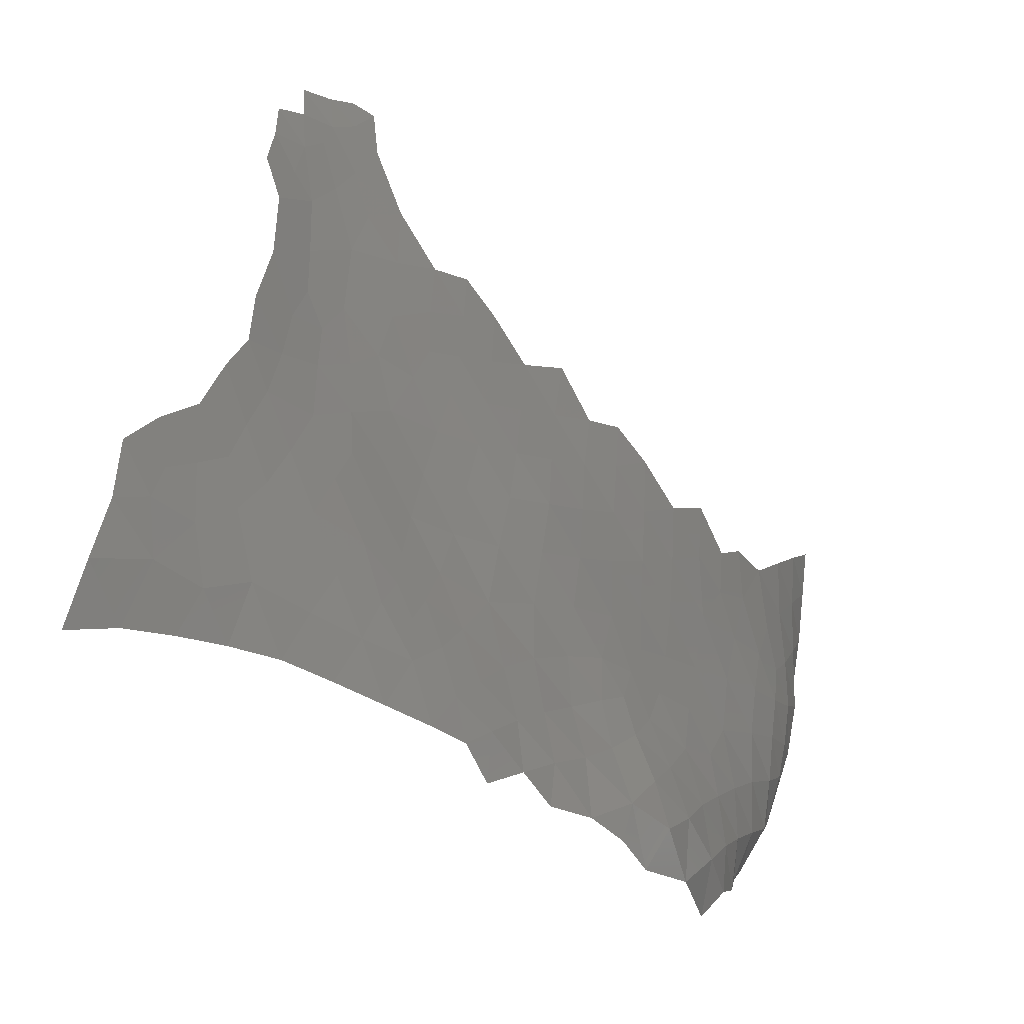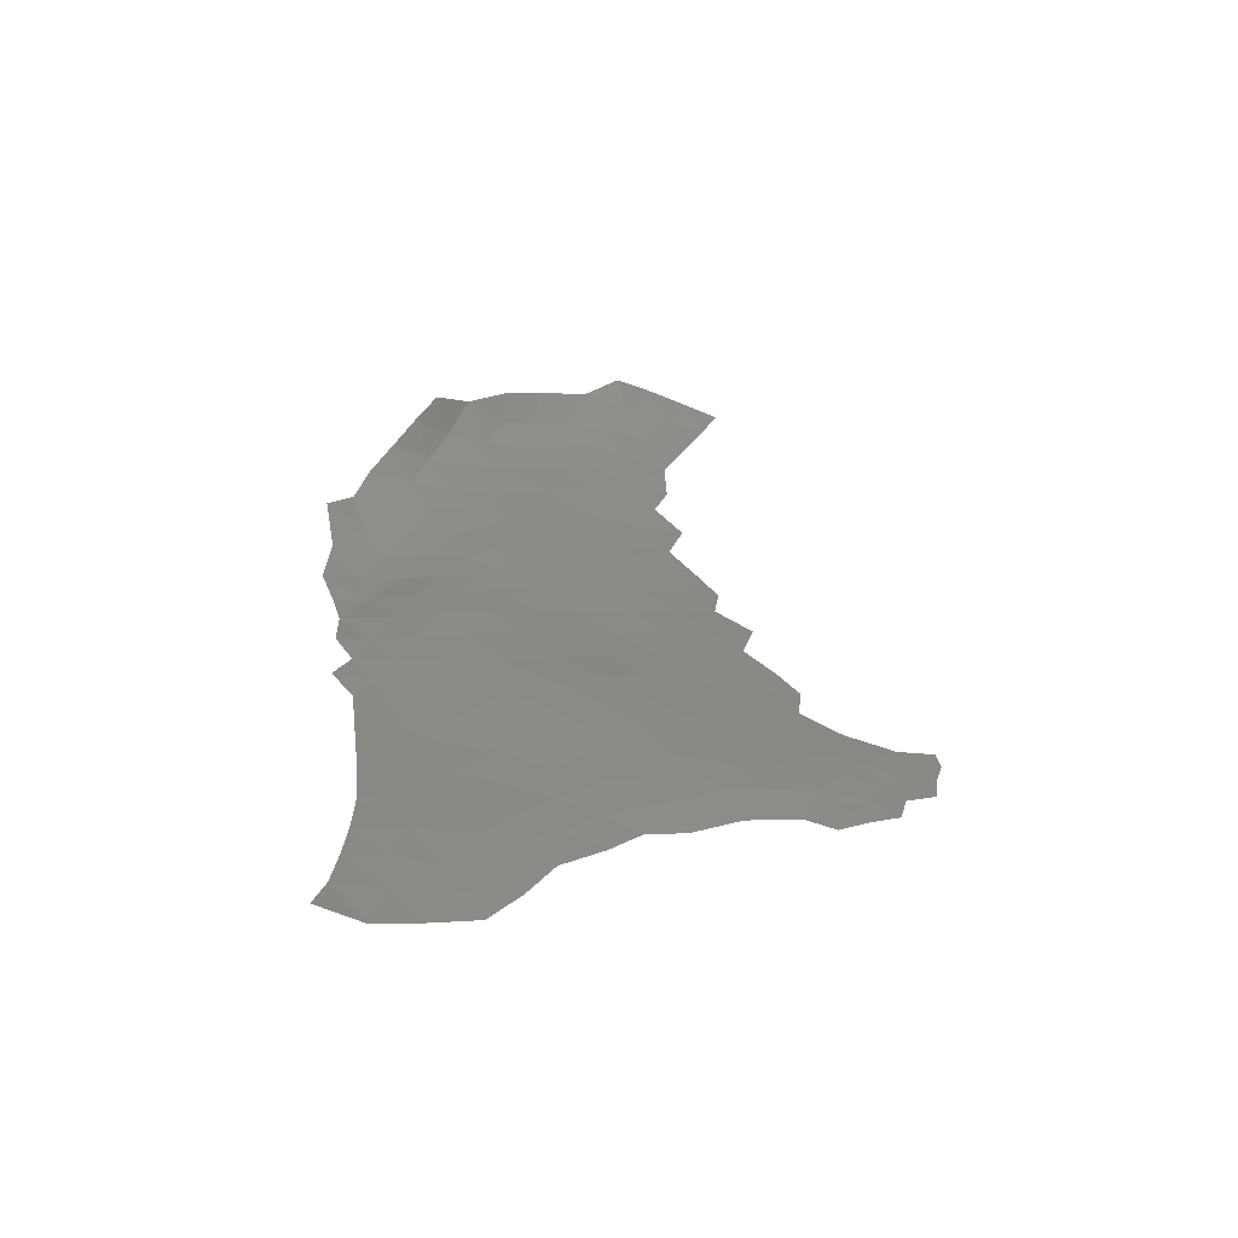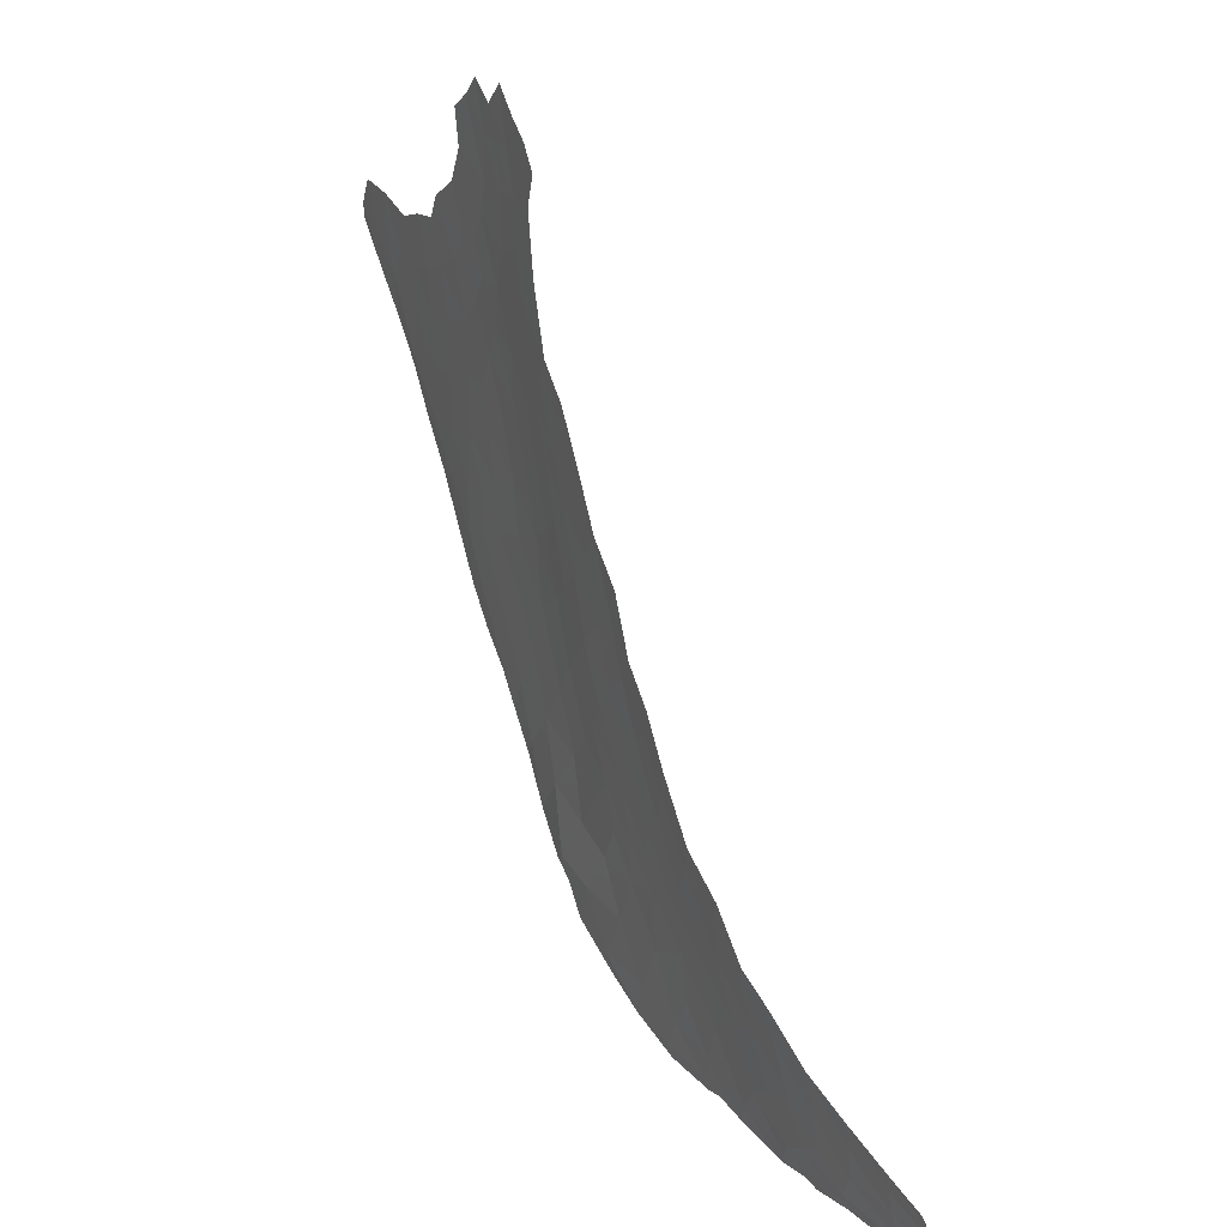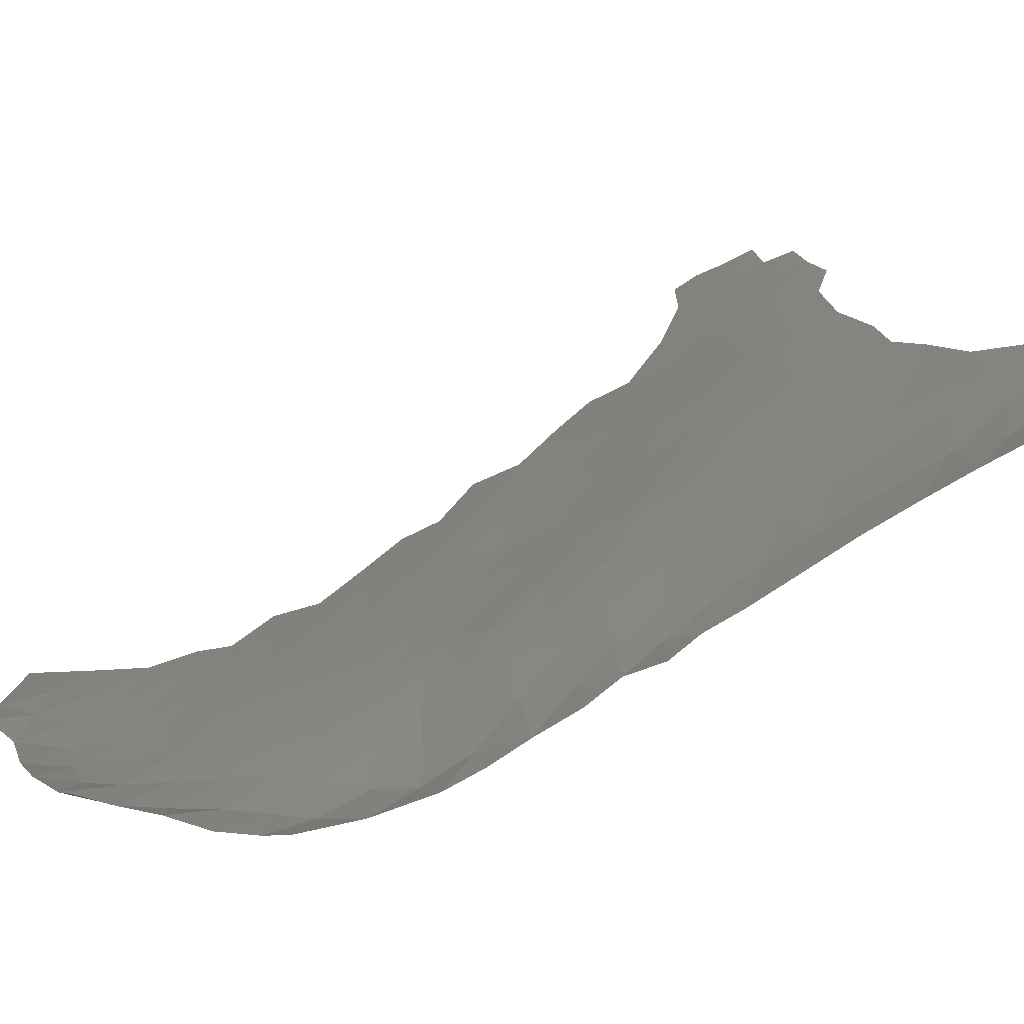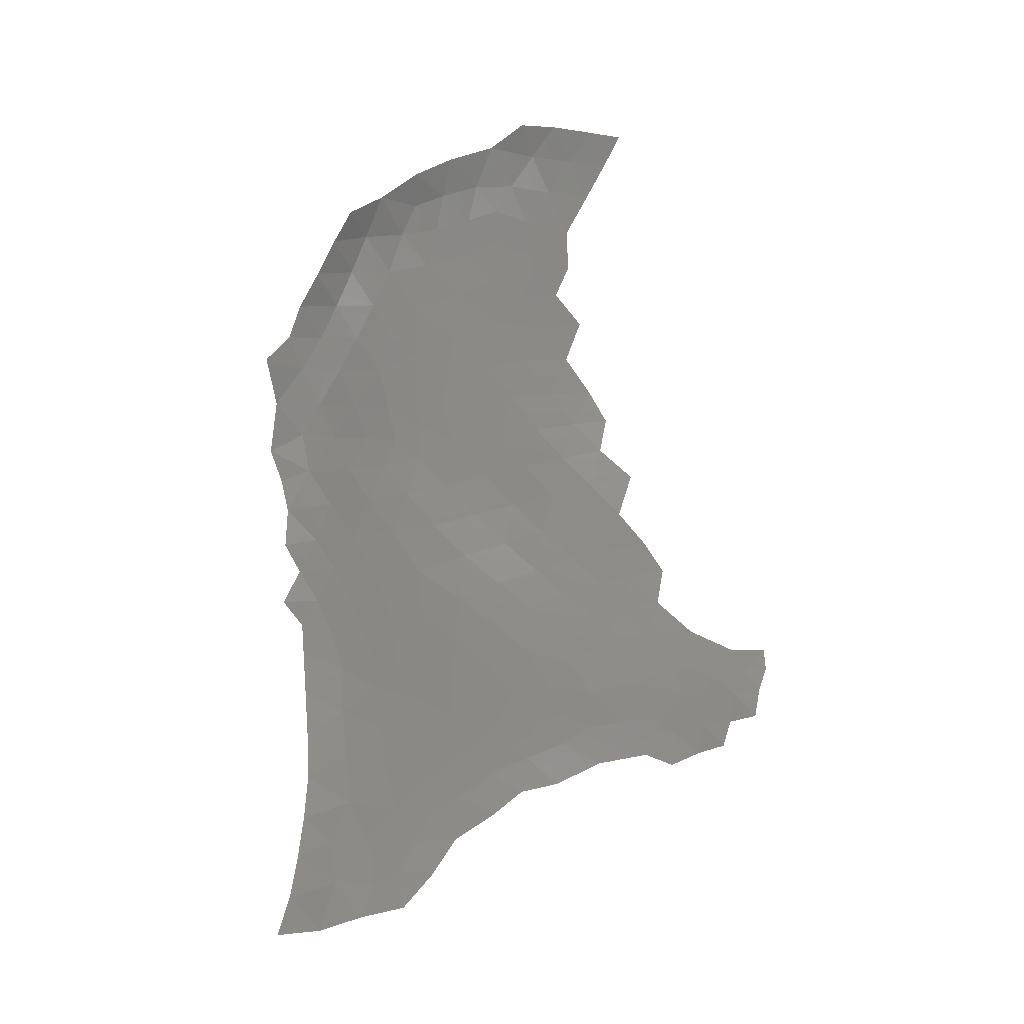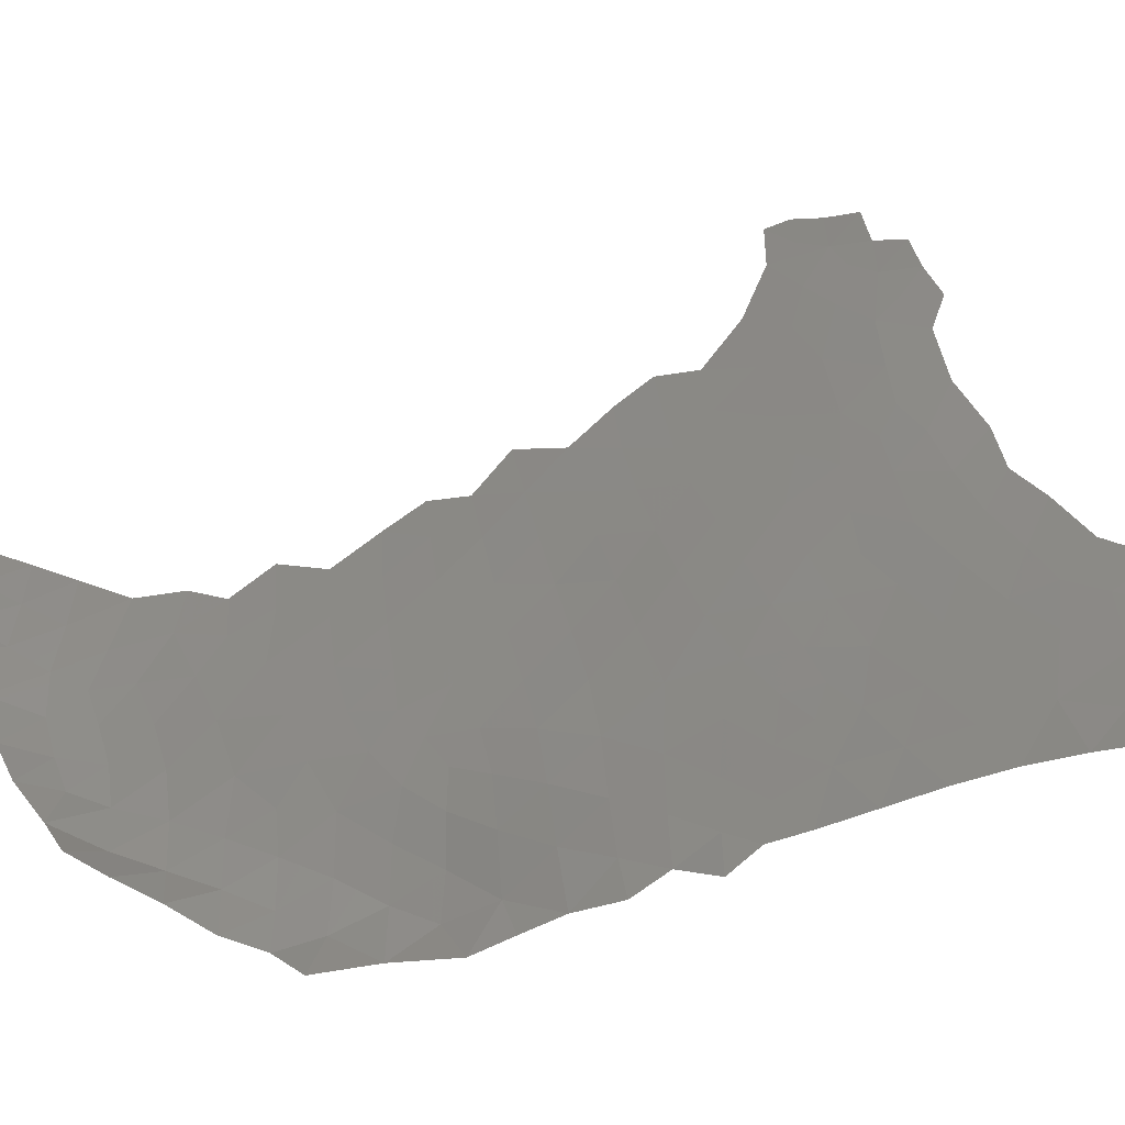
<metadata>
{"format":"stl","ext":"stl","renderer":"f3d","projection":"perspective","resolution":1024,"background":"white","views":[{"elev":-25.9,"azim":22.8,"up":"+Z"},{"elev":-44.1,"azim":-103.4,"up":"+Y"},{"elev":66.1,"azim":145.0,"up":"+Z"},{"elev":-66.9,"azim":-76.3,"up":"+Z"},{"elev":1.7,"azim":-94.6,"up":"+Y"},{"elev":-42.5,"azim":-85.6,"up":"+Z"}]}
</metadata>
<code>
# stl→obj: 219 verts, 371 faces
v 179.3 136.4 43.82
v 179.1 135.2 42.5
v 179.7 137 42.05
v 178.9 135 44.05
v 185.4 157.2 37.45
v 185.5 157.2 38.99
v 185.5 155.7 38.06
v 180.5 140.2 43.39
v 180.9 140.6 41.59
v 181 141.5 42.57
v 178.5 132 39.72
v 178 131.5 37.68
v 178.6 133.2 38.02
v 177.2 130 37.15
v 177.8 130 39.02
v 184.7 150.7 38.42
v 185.2 152.5 38.08
v 184.9 152.3 39.66
v 184.7 151.7 36.57
v 185.2 154 36.84
v 182.3 143.4 38.13
v 182.5 144.5 37.26
v 182.6 144.6 38.86
v 184.5 150.3 37.08
v 185.4 154 38.9
v 179.2 134.9 38.28
v 179 133.8 39.55
v 183.1 145.9 38
v 183.4 147.2 37.31
v 183.5 147.4 38.76
v 184.1 148.8 37.41
v 182.8 146 39.69
v 181.9 142.1 38.21
v 182.1 143.2 39.48
v 181.5 141.5 40.06
v 181.2 140.3 38.32
v 185.3 155.6 39.89
v 184.7 160.3 38.86
v 184.5 161.8 39.67
v 185.4 160.4 40.5
v 185.2 158.7 37.99
v 185.4 158.8 39.76
v 181.7 143 41.05
v 179.5 135.5 40.35
v 179.9 136.6 38.46
v 180.2 137.6 40.21
v 180.5 138.5 38.42
v 180.9 139.5 40.08
v 185.6 162.6 44.65
v 185.5 163.7 43.59
v 185.5 164.2 44.98
v 184.2 163.2 40.46
v 185.3 162.1 41.2
v 183.8 149.1 39.48
v 178.8 133.5 41.37
v 184 150.8 40.35
v 184.3 152.3 41.28
v 182.3 144.5 40.46
v 184.8 153.9 40.65
v 181.3 141.9 41.56
v 180.4 138.8 41.82
v 178.4 131.9 41.49
v 178.1 130.5 40.91
v 184.8 164 41.97
v 185.3 157.2 40.73
v 183.9 152.2 42.6
v 183.6 151 42.05
v 183 147.6 40.52
v 185.5 162.3 42.97
v 184.3 153.6 42.27
v 184.8 155.5 41.86
v 185.5 160.5 42.33
v 183.3 149.4 41.3
v 182.4 146.1 41.48
v 185 157.3 42.27
v 185.4 158.8 41.53
v 181.3 142.8 42.49
v 181.8 144.4 42.15
v 181.3 143.8 43.82
v 184 154.5 52.02
v 184 154.4 50.11
v 184.4 156.2 50.93
v 179.9 138.2 43.59
v 182.7 147.8 42.41
v 185.1 158.6 43.59
v 184.9 165.2 43.64
v 184.3 154.6 43.57
v 178.4 132.5 42.62
v 178.6 133.7 43.31
v 184.6 156.5 43.64
v 181.9 146 43.65
v 183.9 153 43.73
v 178 130.9 42.81
v 181.3 144.7 45.52
v 185.4 160.8 44.21
v 183.5 151.3 43.65
v 183 149.6 43.13
v 180 139.3 45.15
v 180.9 142 43.8
v 182.5 148.1 44.39
v 180.4 141.1 45.14
v 180 140.3 46.4
v 178.2 132.3 44.1
v 179.4 137.5 45.31
v 185.1 165.9 45.32
v 185.1 159.3 45.72
v 184.3 155.3 45.12
v 183.9 154 46.33
v 184 153.8 44.83
v 183.1 150.1 44.97
v 181.9 146.7 45.84
v 180.8 142.8 45.35
v 179.5 138.7 47.02
v 178.5 133.9 45.22
v 182.6 148.6 46.35
v 183.1 150.5 46.88
v 185.6 164.7 46.61
v 185.4 161.3 45.99
v 179 135.8 45.38
v 180.3 141.8 46.77
v 185.3 166.6 47.33
v 183.6 152.2 45.41
v 181.4 145.5 47.37
v 180.8 143.6 47.1
v 185.6 163 46.23
v 178.7 135 46.97
v 179 136.8 46.91
v 179.9 140.5 47.92
v 182.1 147.3 47.76
v 184.6 157.3 45.43
v 183.5 152.4 47.5
v 184.3 155.8 46.93
v 182.7 149.1 48.24
v 182.1 147.8 49.58
v 185.1 160.1 47.54
v 180.9 144.3 48.88
v 179.4 139.2 48.92
v 179.7 140.6 49.65
v 180.3 142.3 48.74
v 184.7 157.9 47.6
v 185.6 163.5 47.55
v 185.4 162 47.62
v 183.9 154.2 48.2
v 183.1 151 48.79
v 180.5 143.4 50.41
v 184.3 156.1 48.92
v 184.7 157.8 49.75
v 185 159.2 48.95
v 181.5 146.1 49.16
v 179 137.5 48.52
v 185.6 164.7 48.33
v 185.5 163 49.01
v 183.5 152.7 49.41
v 182.6 149.6 50.09
v 181 145 50.5
v 183 151.3 50.64
v 178.8 136 48.26
v 185.4 166.2 49.36
v 185.5 164.4 50.17
v 183.5 153 51.23
v 181.6 146.6 50.87
v 178.8 136.3 49.89
v 179 138.1 50.15
v 185.2 161 49.39
v 184.8 157.9 51.64
v 180 141.9 50.5
v 182.5 150 51.93
v 182 148.3 51.37
v 185.6 166 51.19
v 185 167.6 48.81
v 180.7 144.1 51.65
v 179.3 139.5 50.32
v 185.3 167.6 50.41
v 178.7 137.3 51.88
v 179.1 138.9 51.35
v 185.4 162.5 51.06
v 185.2 160.7 51.11
v 181.1 145.5 52.07
v 179.5 140.5 51.53
v 185.6 167.4 52.18
v 185 159.4 50.49
v 182 148.7 53.22
v 181.6 147 52.6
v 183.1 151.7 52.44
v 180.1 142.6 52.19
v 185.6 164.3 52.11
v 183.6 153.2 52.77
v 185.8 167.2 53.7
v 185.7 165.9 53
v 181.1 145.7 53.7
v 181.5 147.3 54.38
v 180.7 144.2 53.13
v 179.5 140.9 53.85
v 179 139.1 52.89
v 182.6 150.4 53.87
v 180.1 142.9 54.3
v 178.7 137.7 54.01
v 178.9 139.3 54.77
v 180 143.2 56.35
v 180.6 144.5 54.86
v 181.1 146 55.18
v 179.6 141.7 55.44
v 179.1 140.4 55.82
v 178.7 138.5 55.44
v 178.4 137.2 55.21
v 178.4 137.8 56.44
v 178.7 139.1 56.65
v 179.3 141.3 56.9
v 178.3 138.1 57.57
v 178.9 139.9 57.29
v 178.6 139.2 57.94
v 178.9 140.4 58.18
v 178.4 139.4 59.08
v 179.6 142.4 58.22
v 179.2 141.5 58.76
v 178.8 140.6 59.33
v 179.4 142.4 59.68
v 179.1 141.5 59.72
v 185 156.1 36.37
f 1 2 3
f 2 1 4
f 5 6 7
f 8 9 10
f 11 12 13
f 14 12 15
f 16 17 18
f 19 20 17
f 21 22 23
f 19 16 24
f 18 17 25
f 16 19 17
f 17 20 25
f 12 11 15
f 13 26 27
f 22 28 23
f 28 29 30
f 29 31 30
f 16 31 24
f 23 28 32
f 28 30 32
f 33 21 34
f 33 34 35
f 36 33 35
f 25 7 37
f 11 13 27
f 38 39 40
f 41 38 42
f 35 34 43
f 21 23 34
f 44 45 46
f 46 47 48
f 47 36 48
f 26 45 44
f 27 26 44
f 49 50 51
f 39 52 53
f 31 16 54
f 36 35 48
f 11 27 55
f 56 18 57
f 16 18 56
f 38 40 42
f 23 32 58
f 25 37 59
f 35 43 60
f 46 48 61
f 11 55 62
f 15 11 63
f 57 18 59
f 53 52 64
f 37 6 65
f 57 66 67
f 32 30 68
f 34 23 58
f 50 49 69
f 70 59 71
f 40 53 72
f 57 59 70
f 59 37 71
f 54 16 56
f 30 54 68
f 27 44 55
f 6 42 65
f 54 56 73
f 32 68 74
f 68 54 73
f 58 32 74
f 66 57 70
f 35 9 48
f 75 65 76
f 42 40 76
f 77 78 79
f 37 65 71
f 56 57 67
f 10 60 77
f 56 67 73
f 9 35 60
f 48 9 61
f 3 46 61
f 10 9 60
f 80 81 82
f 53 69 72
f 77 43 78
f 1 3 83
f 68 73 84
f 74 68 84
f 58 74 78
f 45 47 46
f 43 58 78
f 3 2 44
f 3 44 46
f 44 2 55
f 75 76 85
f 50 64 86
f 70 71 87
f 60 43 77
f 9 8 61
f 88 55 89
f 64 50 69
f 87 71 90
f 71 75 90
f 40 72 76
f 76 72 85
f 74 84 91
f 78 74 91
f 66 70 92
f 55 2 89
f 62 55 88
f 93 62 88
f 79 78 91
f 43 34 58
f 61 8 83
f 3 61 83
f 63 62 93
f 71 65 75
f 79 91 94
f 69 49 95
f 72 69 95
f 70 87 92
f 66 92 96
f 73 67 97
f 83 8 98
f 85 72 95
f 84 73 97
f 2 4 89
f 75 85 90
f 77 79 99
f 84 97 100
f 98 101 102
f 88 89 103
f 1 83 104
f 51 86 105
f 85 95 106
f 107 108 109
f 87 90 107
f 67 96 97
f 100 97 110
f 91 84 100
f 8 99 101
f 83 98 104
f 30 31 54
f 98 8 101
f 91 100 111
f 99 79 112
f 79 94 112
f 101 99 112
f 98 102 113
f 89 4 114
f 115 110 116
f 51 105 117
f 95 49 118
f 106 95 118
f 114 4 119
f 97 96 110
f 111 100 115
f 101 112 120
f 102 101 120
f 103 89 114
f 1 104 119
f 51 50 86
f 105 121 117
f 110 96 122
f 94 91 111
f 94 111 123
f 94 123 124
f 112 94 124
f 51 117 125
f 96 92 122
f 126 119 127
f 120 112 124
f 113 102 128
f 102 120 128
f 119 104 127
f 49 51 125
f 111 115 129
f 85 106 130
f 90 85 130
f 107 90 130
f 116 122 131
f 116 110 122
f 92 109 122
f 104 113 127
f 107 130 132
f 118 49 125
f 108 107 132
f 115 116 133
f 114 119 126
f 4 1 119
f 129 133 134
f 123 111 129
f 106 118 135
f 124 123 136
f 137 128 138
f 120 124 139
f 128 120 139
f 109 108 122
f 106 135 140
f 129 115 133
f 125 117 141
f 125 141 142
f 118 125 142
f 135 118 142
f 130 106 140
f 108 132 143
f 131 108 143
f 122 108 131
f 133 116 144
f 113 128 137
f 139 136 145
f 124 136 139
f 146 140 147
f 132 130 140
f 147 140 148
f 116 131 144
f 136 123 149
f 113 137 150
f 127 113 150
f 140 135 148
f 117 121 151
f 141 117 151
f 141 151 152
f 142 141 152
f 143 132 146
f 131 143 153
f 144 131 153
f 133 144 154
f 136 149 155
f 138 128 139
f 144 153 156
f 154 144 156
f 127 150 157
f 126 127 157
f 151 121 158
f 152 151 159
f 134 133 154
f 156 153 160
f 155 149 161
f 162 150 163
f 135 142 164
f 82 147 165
f 82 146 147
f 81 143 146
f 143 81 153
f 149 134 161
f 145 136 155
f 139 145 166
f 138 139 166
f 150 137 163
f 154 156 167
f 154 167 168
f 159 158 169
f 121 170 158
f 142 152 164
f 82 81 146
f 153 81 160
f 145 155 171
f 134 154 168
f 137 138 172
f 163 137 172
f 161 134 168
f 170 173 158
f 148 135 164
f 53 64 69
f 162 163 174
f 174 163 175
f 158 173 169
f 164 152 176
f 164 176 177
f 155 161 178
f 172 138 179
f 169 173 180
f 152 159 176
f 181 164 177
f 148 164 181
f 81 80 160
f 168 167 182
f 178 161 183
f 138 166 179
f 157 150 162
f 163 172 175
f 161 168 183
f 156 160 184
f 171 155 178
f 145 171 185
f 166 145 185
f 159 169 186
f 176 159 186
f 167 156 184
f 168 182 183
f 179 166 185
f 160 80 187
f 175 172 179
f 180 188 189
f 169 180 189
f 186 169 189
f 184 160 187
f 190 183 191
f 178 190 192
f 179 185 193
f 171 178 192
f 185 171 192
f 183 182 191
f 179 193 194
f 175 179 194
f 174 175 194
f 182 167 195
f 193 185 196
f 185 192 196
f 174 194 197
f 167 184 195
f 194 193 198
f 197 194 198
f 178 183 190
f 151 158 159
f 165 147 181
f 199 196 200
f 192 190 200
f 190 191 201
f 196 192 200
f 190 201 200
f 193 196 202
f 193 202 203
f 197 198 204
f 205 197 204
f 205 204 206
f 198 203 207
f 204 198 207
f 206 204 207
f 202 199 208
f 206 207 209
f 198 193 203
f 207 203 210
f 203 202 208
f 203 208 210
f 207 210 211
f 209 207 211
f 211 212 213
f 212 214 215
f 208 199 214
f 212 215 216
f 210 208 212
f 215 214 217
f 213 212 216
f 215 217 218
f 216 215 218
f 211 210 212
f 93 88 103
f 147 148 181
f 123 129 149
f 67 66 96
f 196 199 202
f 212 208 214
f 40 39 53
f 11 62 63
f 18 25 59
f 100 110 115
f 104 98 113
f 132 140 146
f 8 10 99
f 65 42 76
f 10 77 99
f 92 87 109
f 6 5 41
f 6 41 42
f 7 6 37
f 20 7 25
f 219 5 7
f 219 7 20
f 87 107 109
f 129 134 149

</code>
